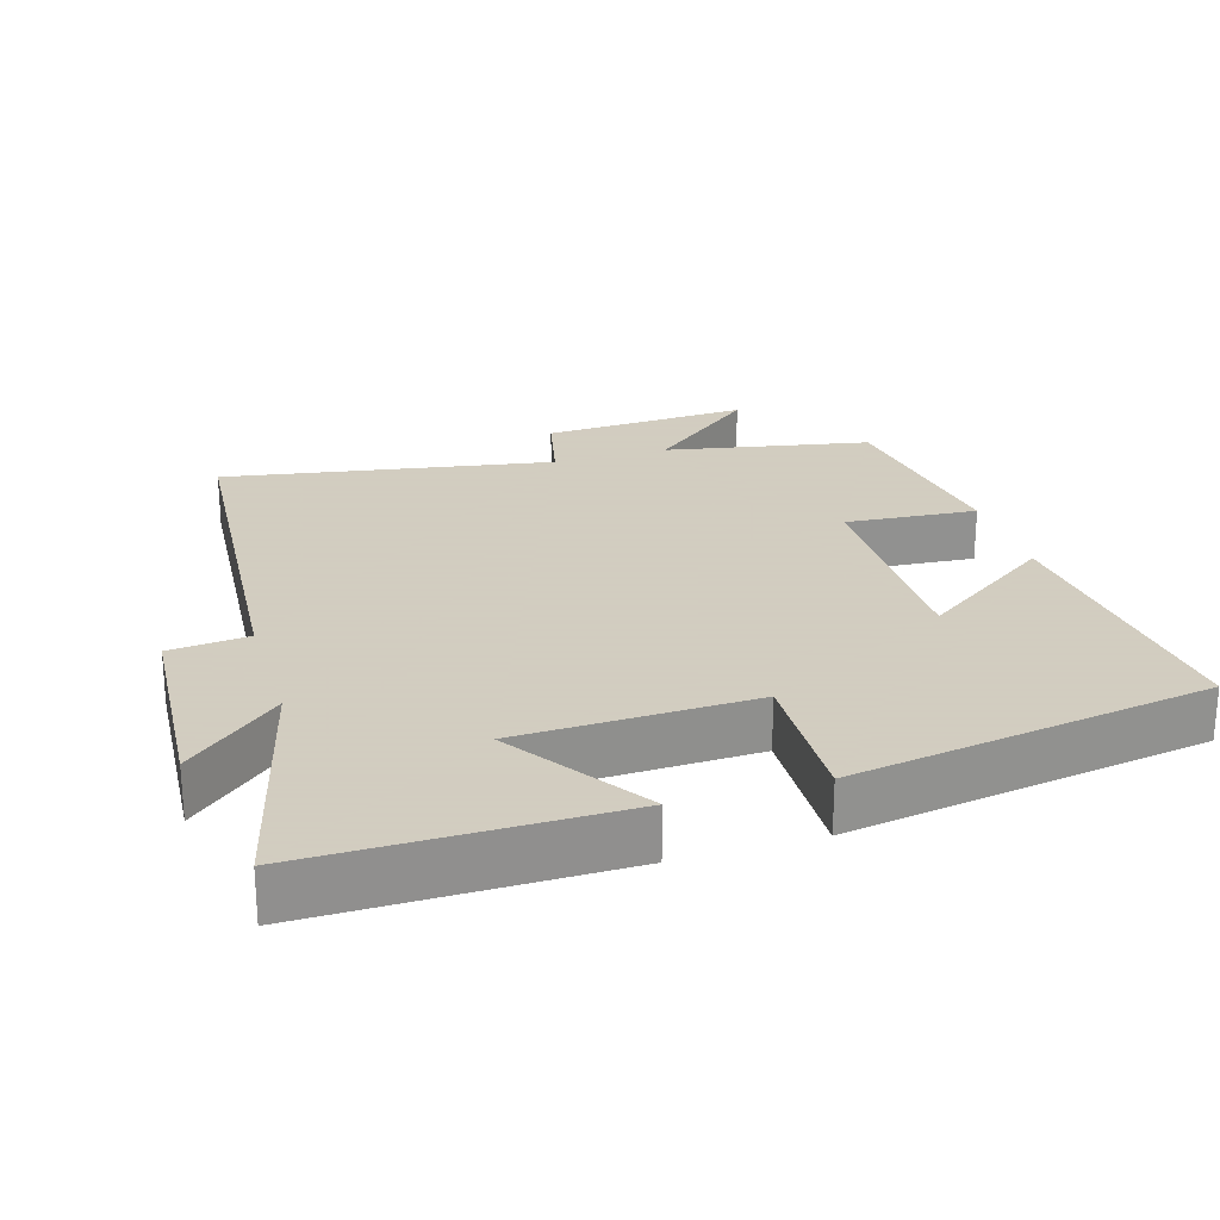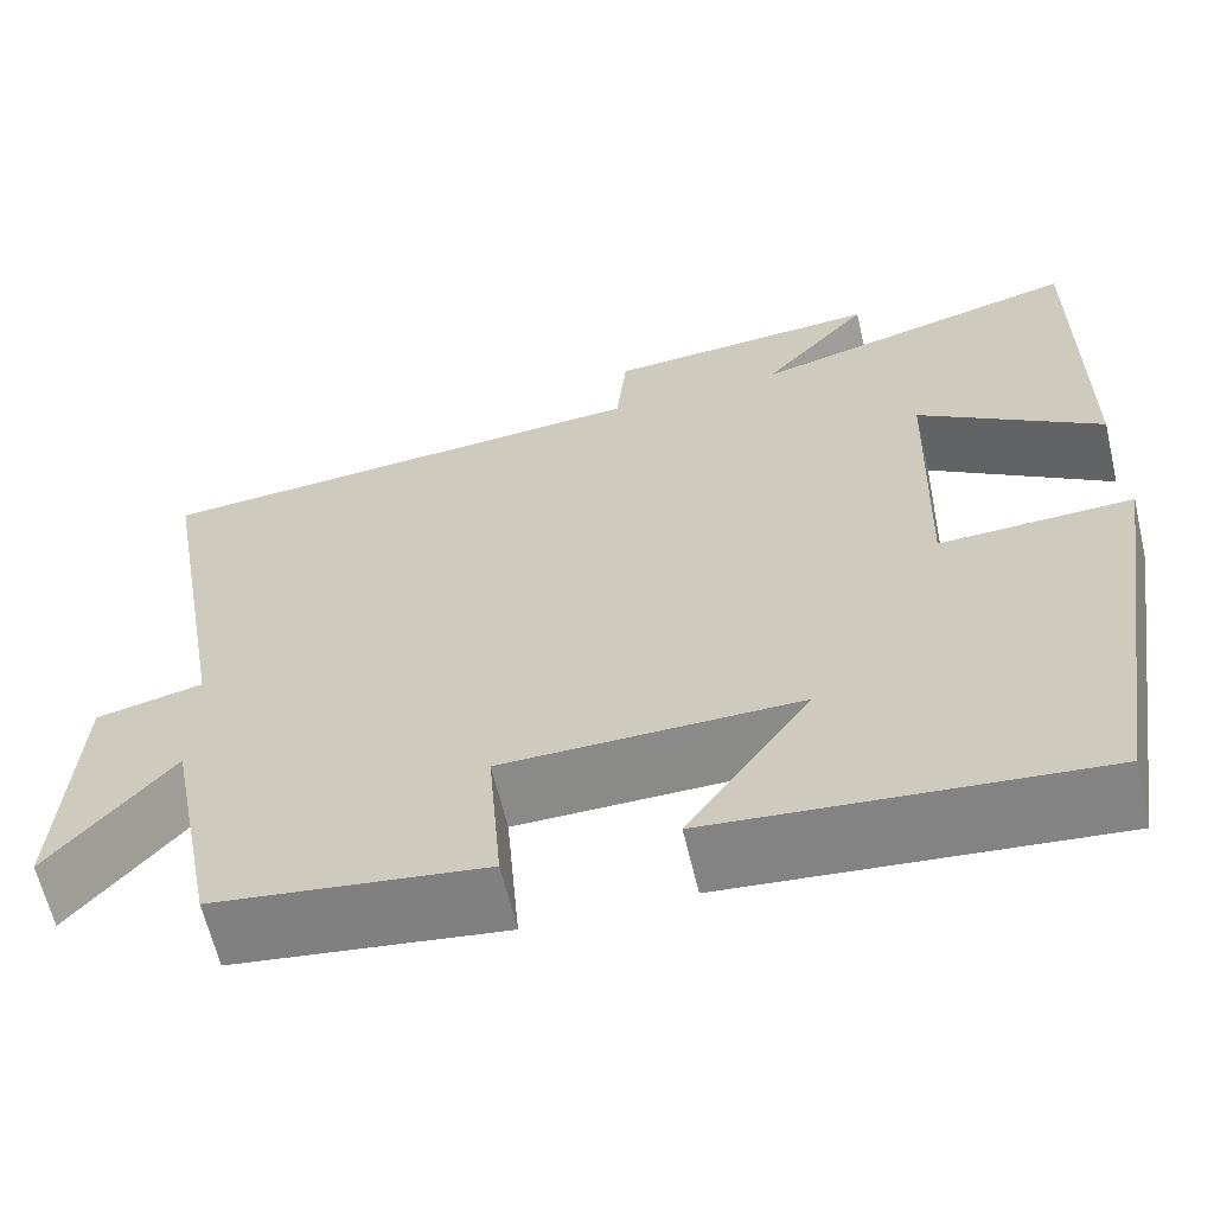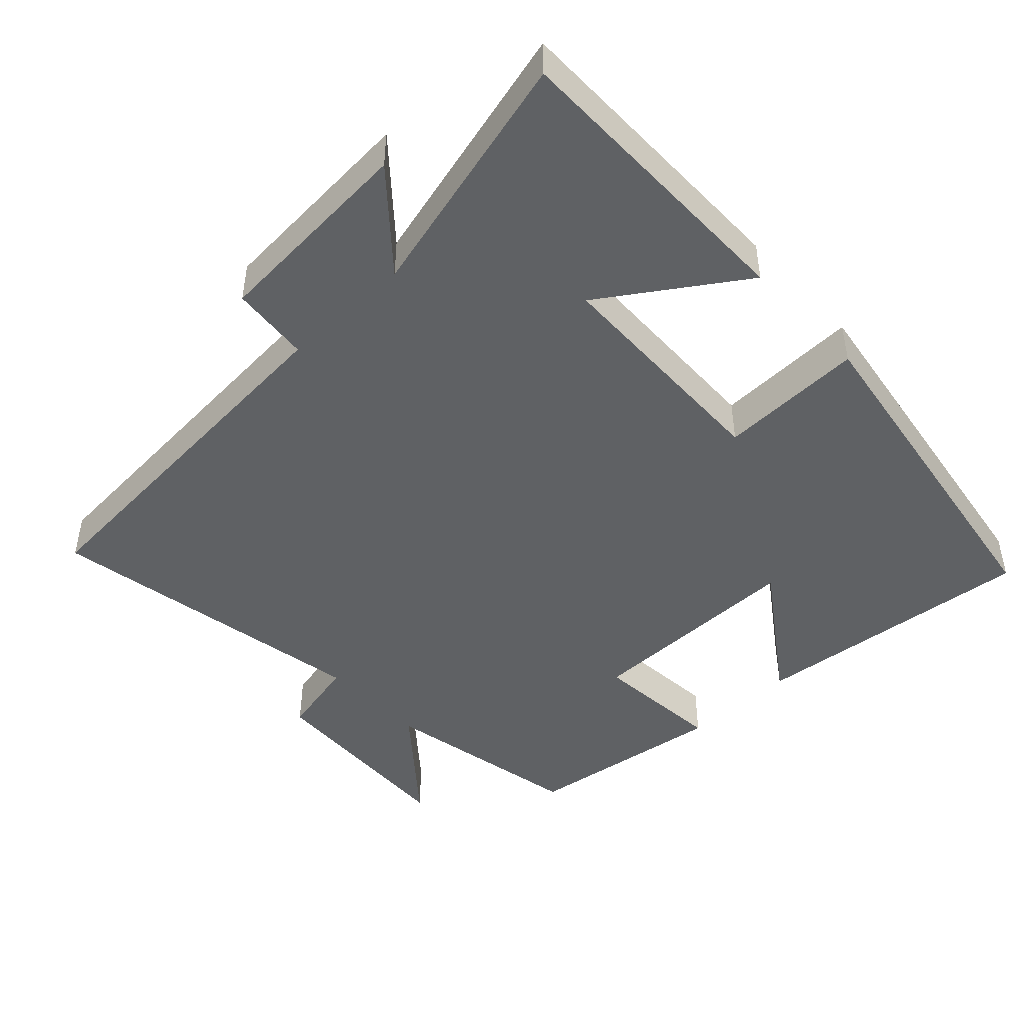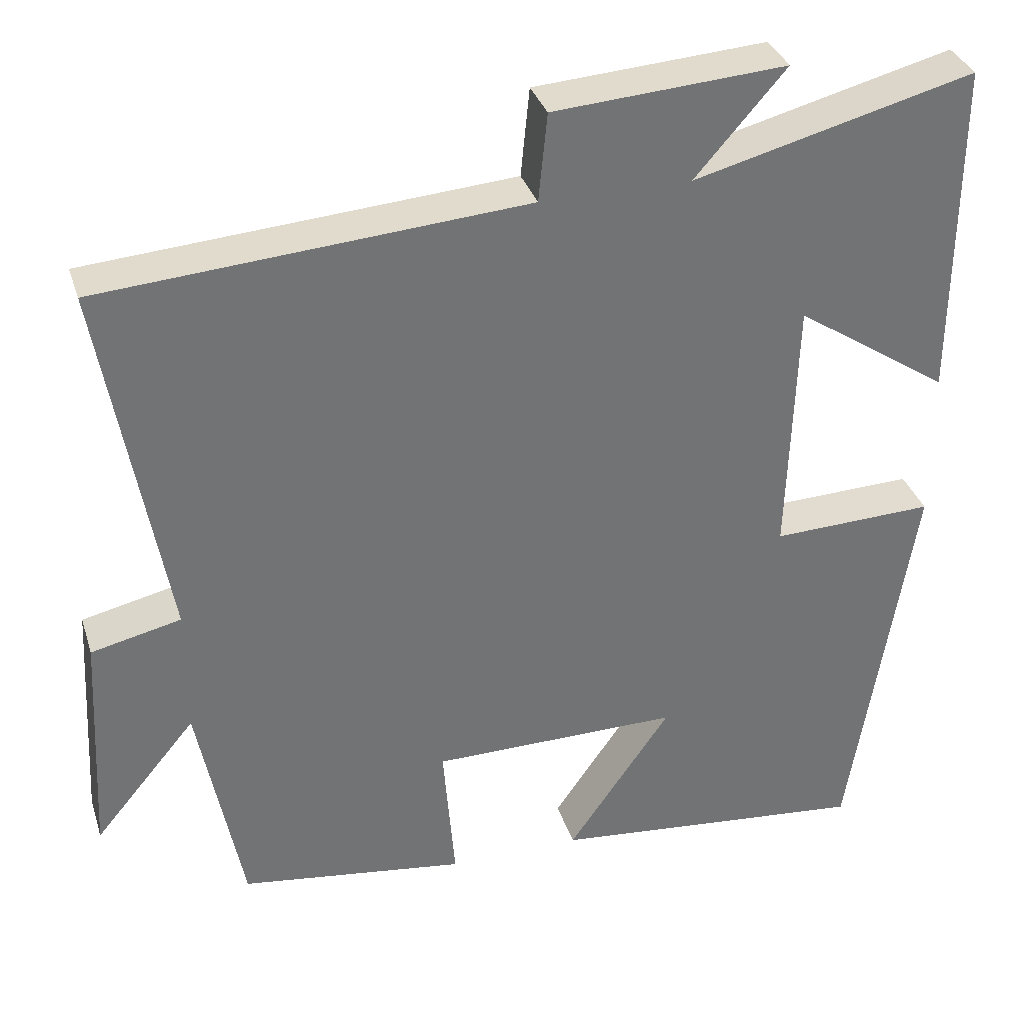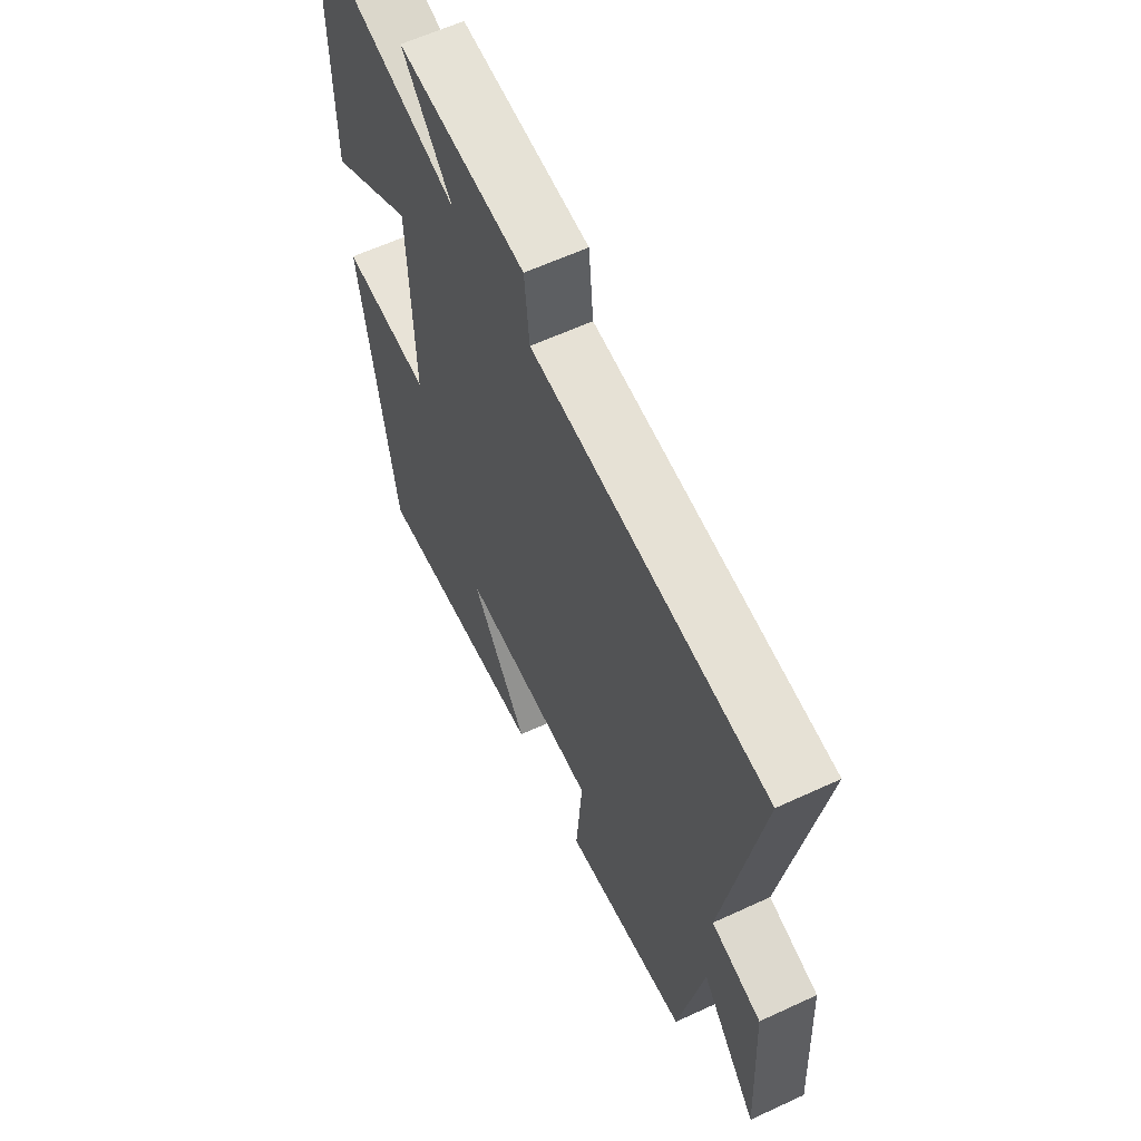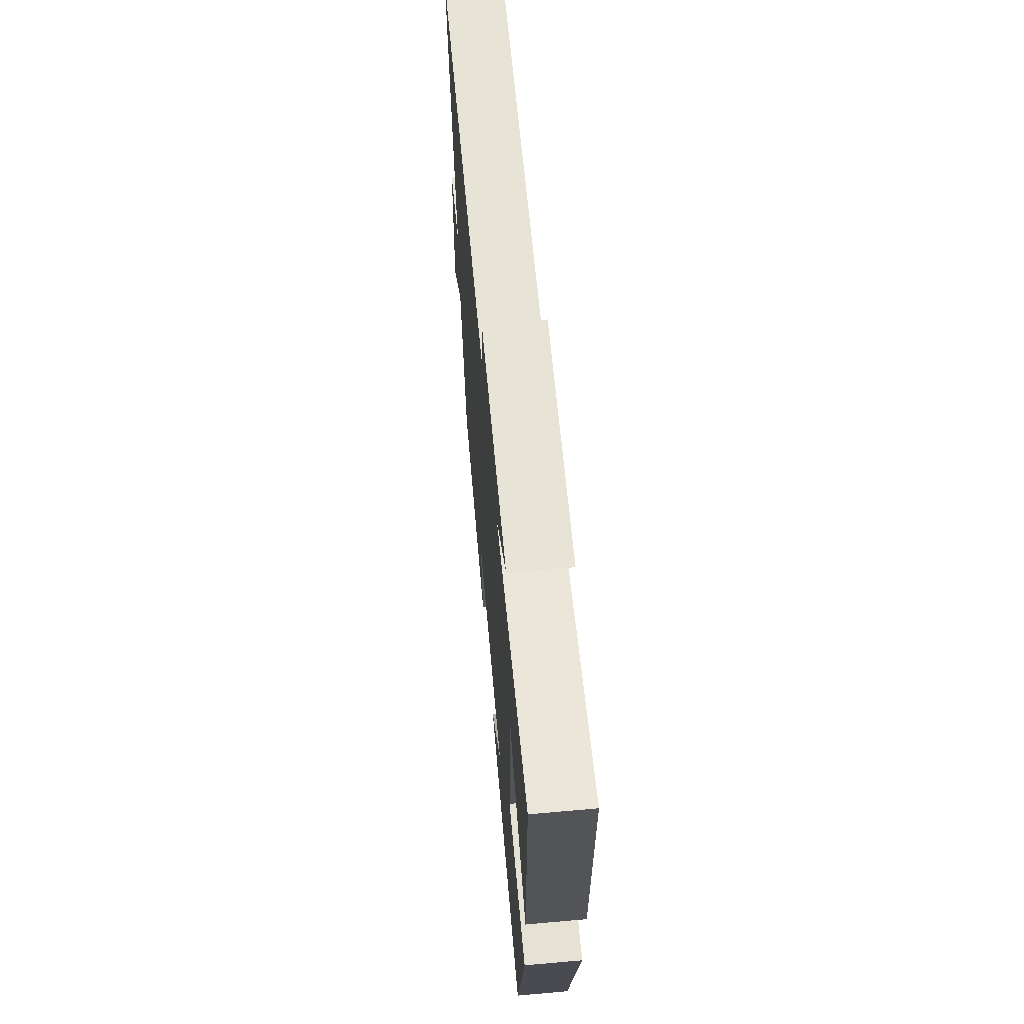
<metadata>
{"format":"obj","ext":"obj","renderer":"f3d","projection":"perspective","resolution":1024,"background":"white","views":[{"elev":24.3,"azim":73.0,"up":"+Y"},{"elev":-63.2,"azim":13.3,"up":"+Z"},{"elev":-46.0,"azim":43.2,"up":"+Y"},{"elev":34.3,"azim":-16.7,"up":"+Z"},{"elev":60.9,"azim":-115.3,"up":"+Z"},{"elev":66.0,"azim":84.9,"up":"+Z"}]}
</metadata>
<code>
v 0.502 0.07 0.592
v 0.5 0.07 0.161
v 0.304 0.07 0.292
v 0.294 0.07 -0.04
v 0.5 0.07 -0.033
v 0.42 0.07 -0.54
v 0.014 0.07 -0.5
v 0.145 0.07 -0.311
v -0.171 0.07 -0.313
v -0.156 0.07 -0.5
v -0.444 0.07 -0.46
v -0.5 0.07 -0.17
v -0.63 0.07 -0.326
v -0.614 0.07 -0.032
v -0.5 0.07 -0.006
v -0.581 0.07 0.46
v -0.043 0.07 0.5
v -0.032 0.07 0.612
v 0.262 0.07 0.632
v 0.147 0.07 0.5
v 0.502 0 0.592
v 0.5 0 0.161
v 0.304 0 0.292
v 0.294 0 -0.04
v 0.5 0 -0.033
v 0.42 0 -0.54
v 0.014 0 -0.5
v 0.145 0 -0.311
v -0.171 0 -0.313
v -0.156 0 -0.5
v -0.444 0 -0.46
v -0.5 0 -0.17
v -0.63 0 -0.326
v -0.614 0 -0.032
v -0.5 0 -0.006
v -0.581 0 0.46
v -0.043 0 0.5
v -0.032 0 0.612
v 0.262 0 0.632
v 0.147 0 0.5
f 17 18 19 20
f 15 16 17 20
f 15 20 1
f 12 13 14 15
f 9 10 11 12
f 8 9 12 15
f 5 6 7 8
f 4 5 8
f 3 4 8 15
f 1 2 3
f 1 3 15
f 40 39 38 37
f 40 37 36 35
f 21 40 35
f 35 34 33 32
f 32 31 30 29
f 35 32 29 28
f 28 27 26 25
f 28 25 24
f 35 28 24 23
f 23 22 21
f 35 23 21
f 1 21 22 2
f 2 22 23 3
f 3 23 24 4
f 4 24 25 5
f 5 25 26 6
f 6 26 27 7
f 7 27 28 8
f 8 28 29 9
f 9 29 30 10
f 10 30 31 11
f 11 31 32 12
f 12 32 33 13
f 13 33 34 14
f 14 34 35 15
f 15 35 36 16
f 16 36 37 17
f 17 37 38 18
f 18 38 39 19
f 19 39 40 20
f 20 40 21 1

</code>
